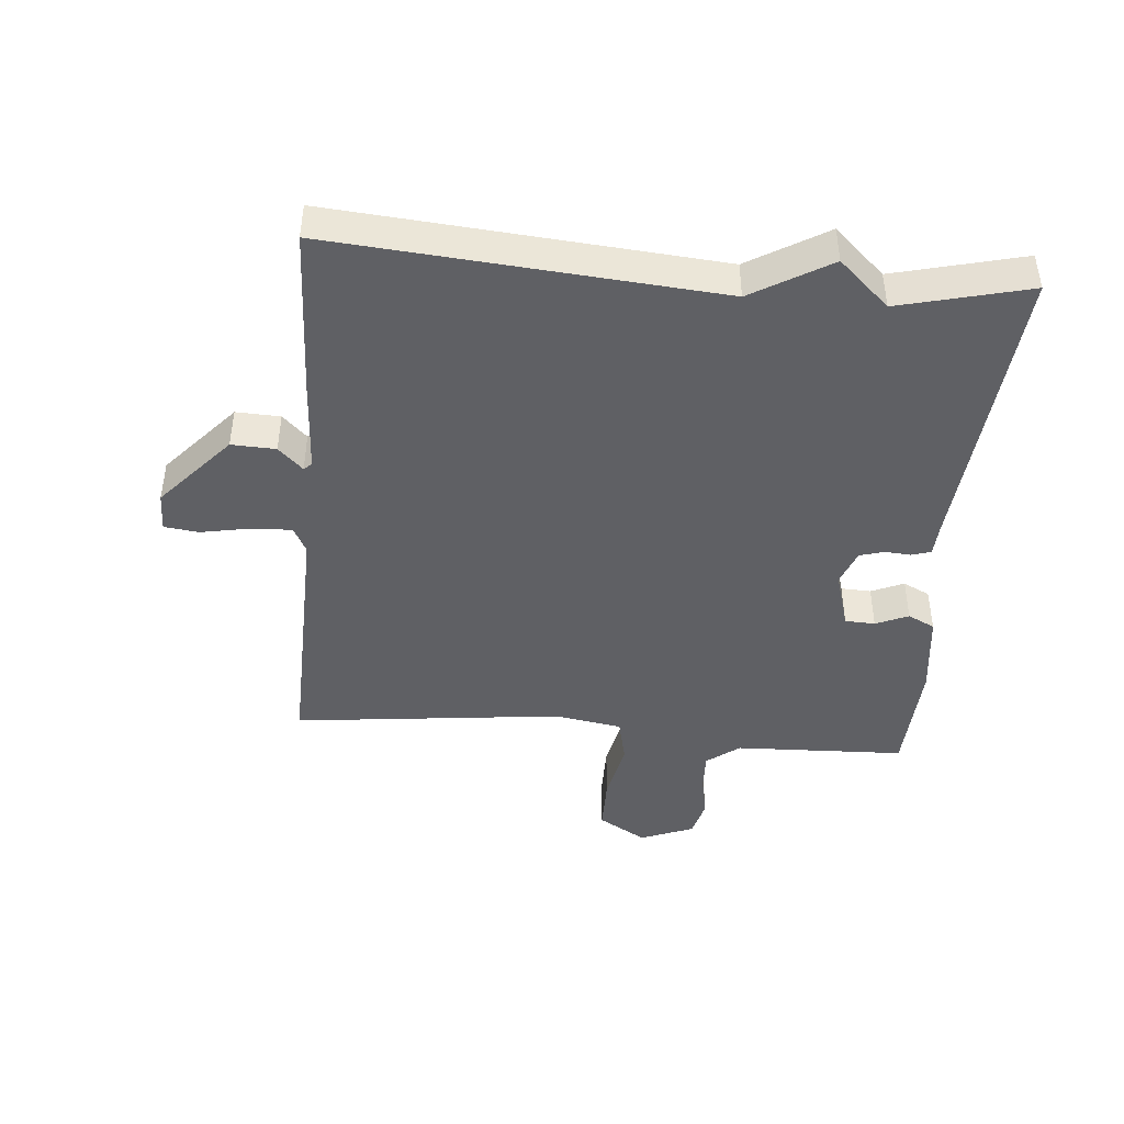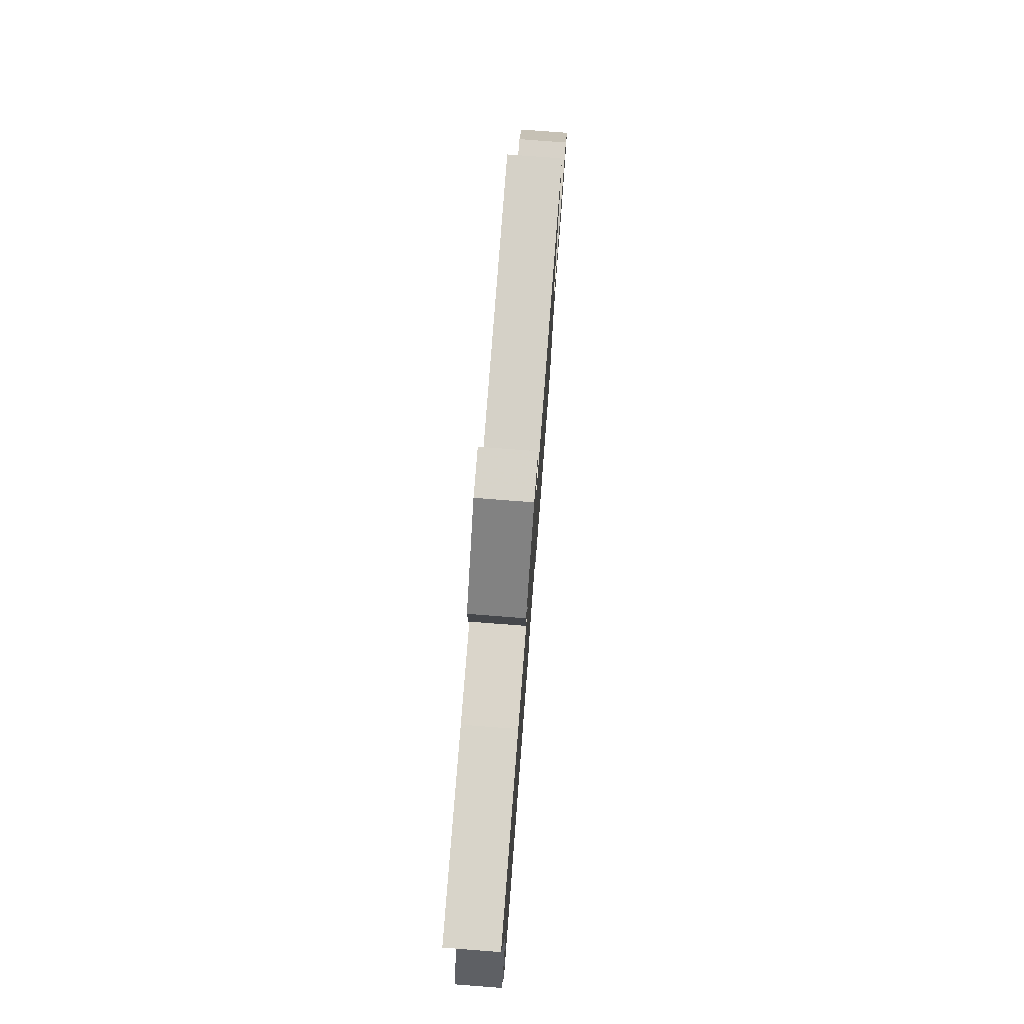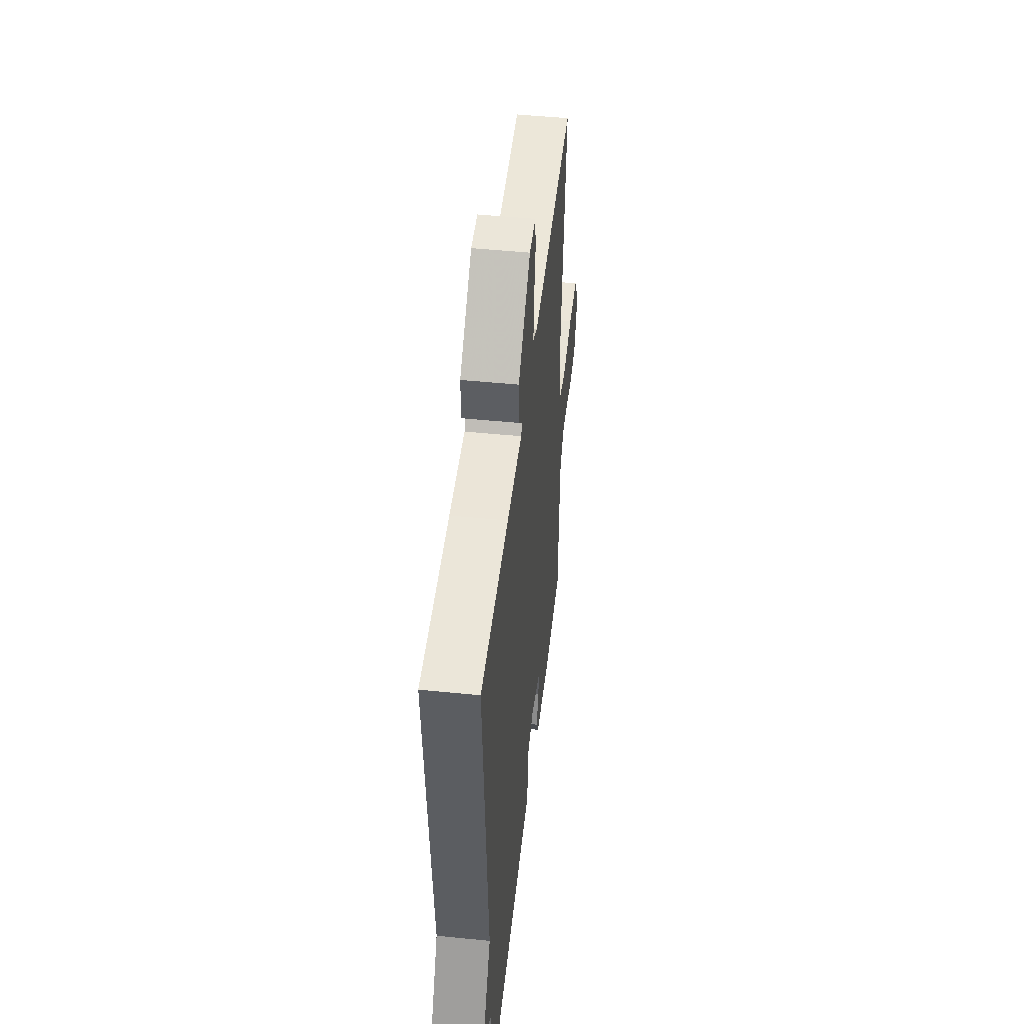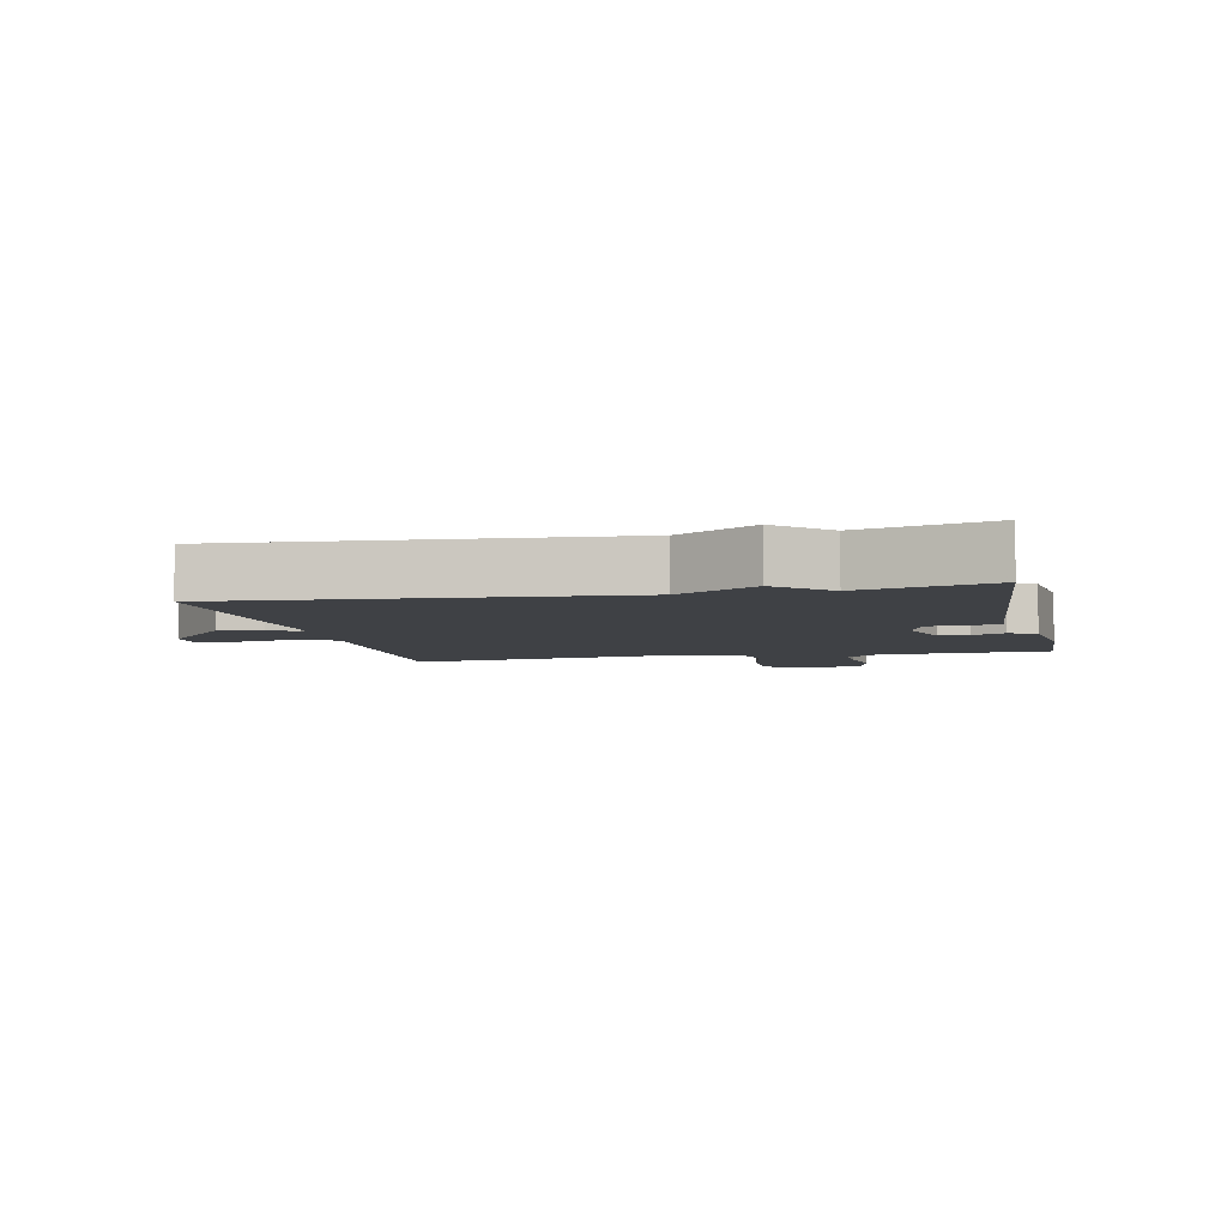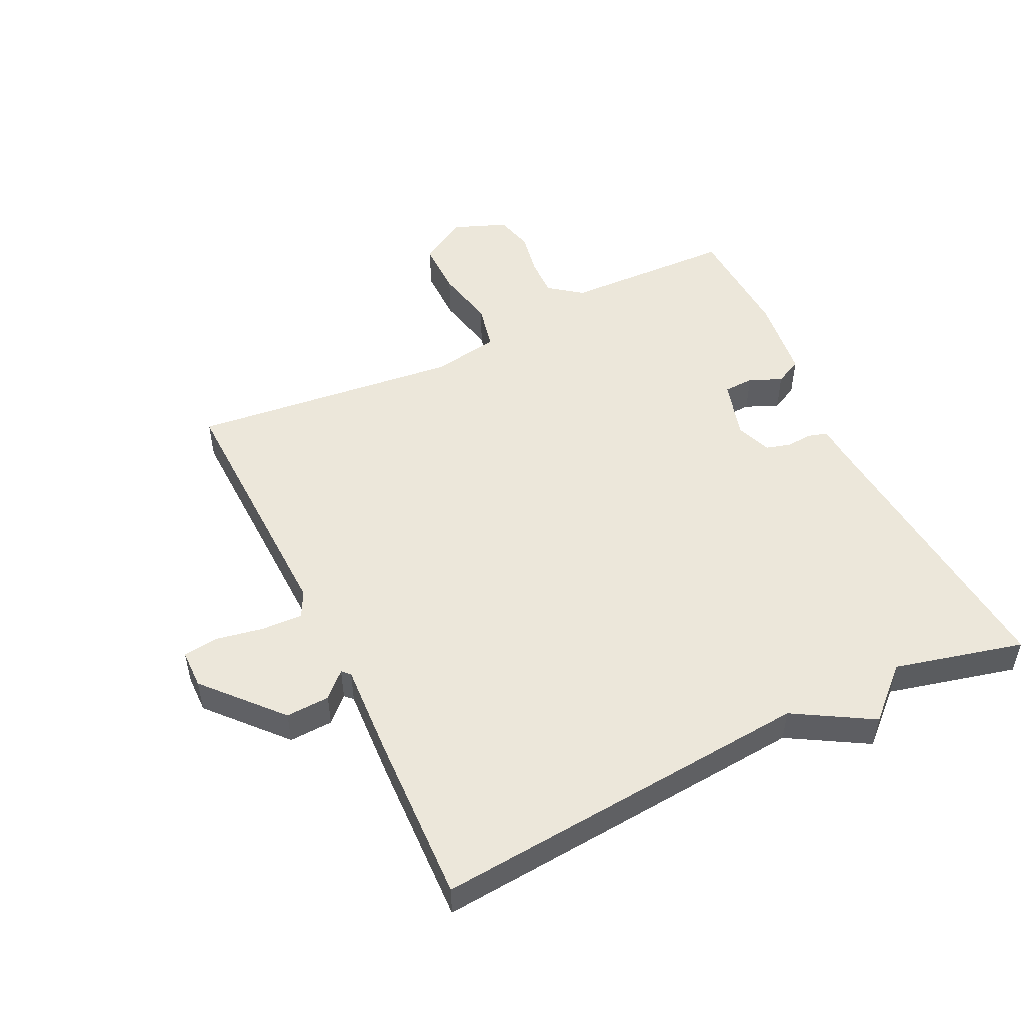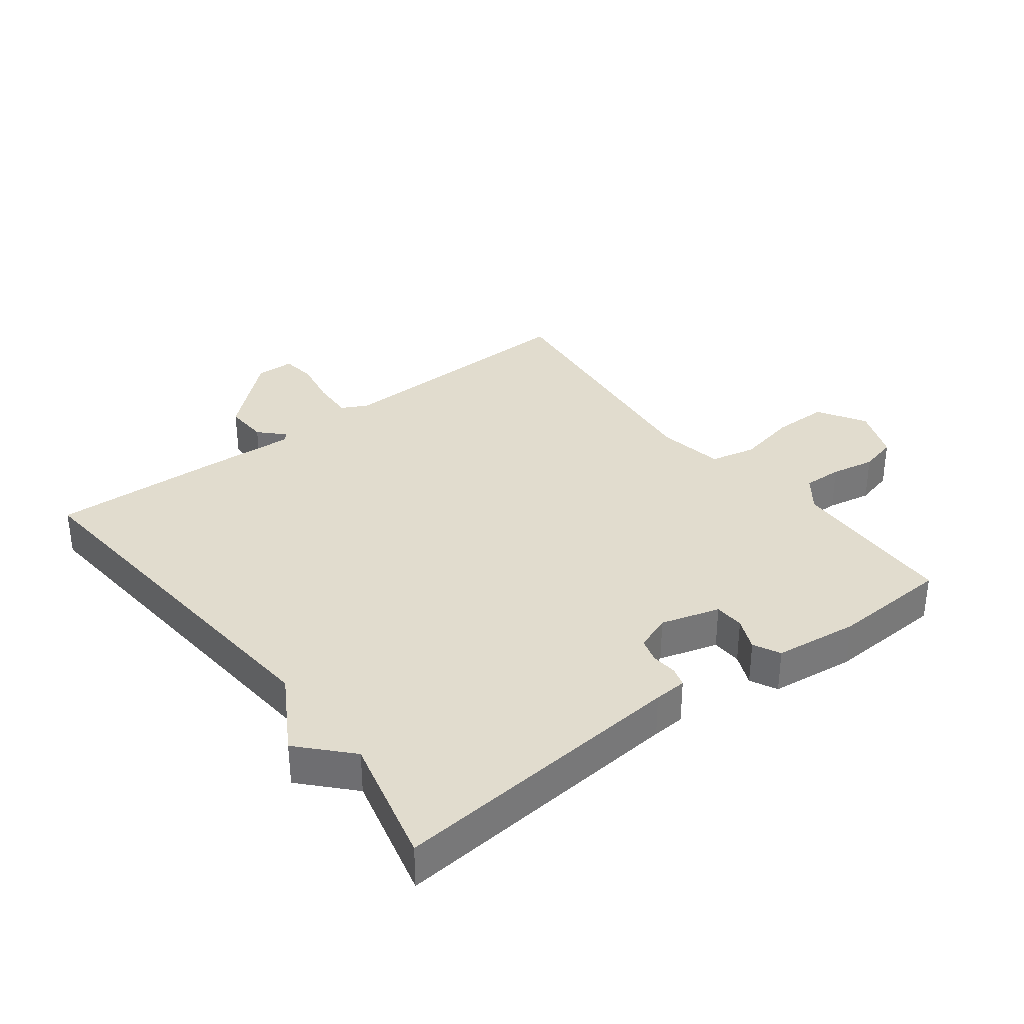
<metadata>
{"format":"obj","ext":"obj","renderer":"f3d","projection":"perspective","resolution":1024,"background":"white","views":[{"elev":-43.9,"azim":85.1,"up":"+Y"},{"elev":77.4,"azim":94.4,"up":"+Z"},{"elev":48.7,"azim":96.4,"up":"+Z"},{"elev":-5.4,"azim":102.6,"up":"+Y"},{"elev":50.9,"azim":64.1,"up":"+Y"},{"elev":34.1,"azim":142.5,"up":"+Y"}]}
</metadata>
<code>
v -0.5 0.07 0.5
v -0.094 0.07 0.489
v -0.053 0.07 0.51
v -0.056 0.07 0.575
v -0.07 0.07 0.65
v -0.063 0.07 0.704
v -0.002 0.07 0.705
v 0.115 0.07 0.601
v 0.112 0.07 0.532
v 0.075 0.07 0.494
v 0.087 0.07 0.482
v 0.232 0.07 0.49
v 0.5 0.07 0.5
v 0.45 0.07 -0.098
v 0.522 0.07 -0.22
v 0.45 0.07 -0.298
v 0.5 0.07 -0.5
v 0.033 0.07 -0.459
v -0.018 0.07 -0.456
v -0.027 0.07 -0.426
v -0.024 0.07 -0.385
v -0.035 0.07 -0.347
v -0.091 0.07 -0.326
v -0.183 0.07 -0.353
v -0.185 0.07 -0.4
v -0.163 0.07 -0.451
v -0.184 0.07 -0.493
v -0.315 0.07 -0.509
v -0.5 0.07 -0.5
v -0.509 0.07 -0.233
v -0.548 0.07 -0.182
v -0.609 0.07 -0.184
v -0.678 0.07 -0.197
v -0.737 0.07 -0.182
v -0.77 0.07 -0.098
v -0.725 0.07 -0.023
v -0.638 0.07 -0.023
v -0.543 0.07 -0.043
v -0.471 0.07 -0.027
v -0.453 0.07 0.078
v -0.5 0 0.5
v -0.094 0 0.489
v -0.053 0 0.51
v -0.056 0 0.575
v -0.07 0 0.65
v -0.063 0 0.704
v -0.002 0 0.705
v 0.115 0 0.601
v 0.112 0 0.532
v 0.075 0 0.494
v 0.087 0 0.482
v 0.232 0 0.49
v 0.5 0 0.5
v 0.45 0 -0.098
v 0.522 0 -0.22
v 0.45 0 -0.298
v 0.5 0 -0.5
v 0.033 0 -0.459
v -0.018 0 -0.456
v -0.027 0 -0.426
v -0.024 0 -0.385
v -0.035 0 -0.347
v -0.091 0 -0.326
v -0.183 0 -0.353
v -0.185 0 -0.4
v -0.163 0 -0.451
v -0.184 0 -0.493
v -0.315 0 -0.509
v -0.5 0 -0.5
v -0.509 0 -0.233
v -0.548 0 -0.182
v -0.609 0 -0.184
v -0.678 0 -0.197
v -0.737 0 -0.182
v -0.77 0 -0.098
v -0.725 0 -0.023
v -0.638 0 -0.023
v -0.543 0 -0.043
v -0.471 0 -0.027
v -0.453 0 0.078
f 36 37 38
f 35 36 38
f 34 35 38
f 33 34 38
f 32 33 38
f 31 32 38 39
f 30 31 39
f 29 30 39
f 28 29 39
f 27 28 39
f 26 27 39
f 25 26 39
f 24 25 39 40
f 18 19 20 21
f 18 21 22
f 17 18 22
f 16 17 22
f 16 22 23
f 15 16 23
f 14 15 23
f 23 24 40
f 14 23 40
f 13 14 40
f 12 13 40
f 11 12 40
f 8 9 10
f 7 8 10
f 6 7 10
f 5 6 10
f 4 5 10
f 11 40 1 2
f 3 4 10 11
f 2 3 11
f 78 77 76
f 78 76 75
f 78 75 74
f 78 74 73
f 78 73 72
f 79 78 72 71
f 79 71 70
f 79 70 69
f 79 69 68
f 79 68 67
f 79 67 66
f 79 66 65
f 80 79 65 64
f 61 60 59 58
f 62 61 58
f 62 58 57
f 62 57 56
f 63 62 56
f 63 56 55
f 63 55 54
f 80 64 63
f 80 63 54
f 80 54 53
f 80 53 52
f 80 52 51
f 50 49 48
f 50 48 47
f 50 47 46
f 50 46 45
f 50 45 44
f 42 41 80 51
f 51 50 44 43
f 51 43 42
f 1 41 42 2
f 2 42 43 3
f 3 43 44 4
f 4 44 45 5
f 5 45 46 6
f 6 46 47 7
f 7 47 48 8
f 8 48 49 9
f 9 49 50 10
f 10 50 51 11
f 11 51 52 12
f 12 52 53 13
f 13 53 54 14
f 14 54 55 15
f 15 55 56 16
f 16 56 57 17
f 17 57 58 18
f 18 58 59 19
f 19 59 60 20
f 20 60 61 21
f 21 61 62 22
f 22 62 63 23
f 23 63 64 24
f 24 64 65 25
f 25 65 66 26
f 26 66 67 27
f 27 67 68 28
f 28 68 69 29
f 29 69 70 30
f 30 70 71 31
f 31 71 72 32
f 32 72 73 33
f 33 73 74 34
f 34 74 75 35
f 35 75 76 36
f 36 76 77 37
f 37 77 78 38
f 38 78 79 39
f 39 79 80 40
f 40 80 41 1

</code>
